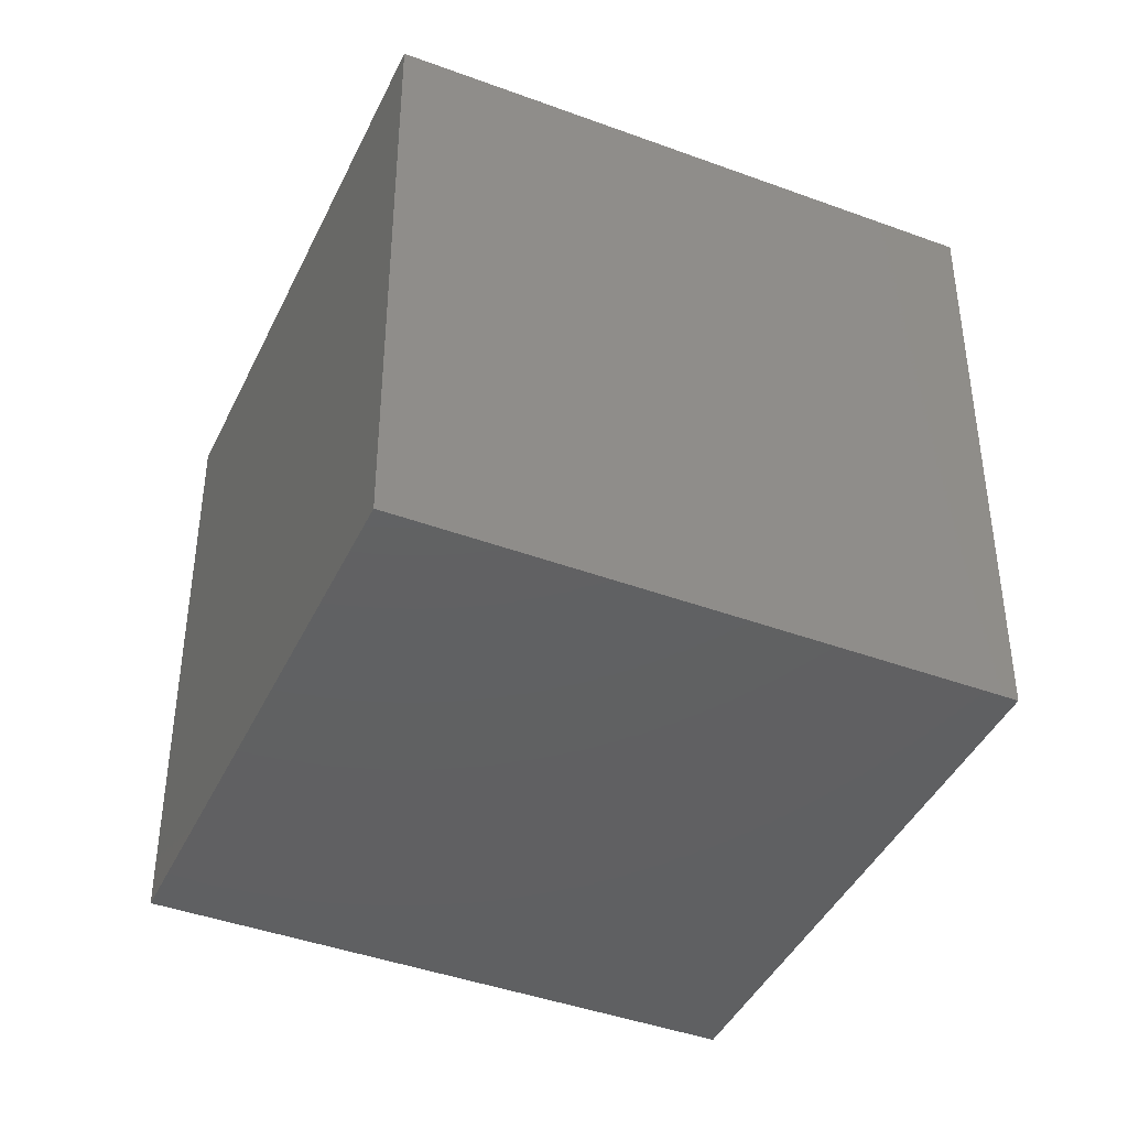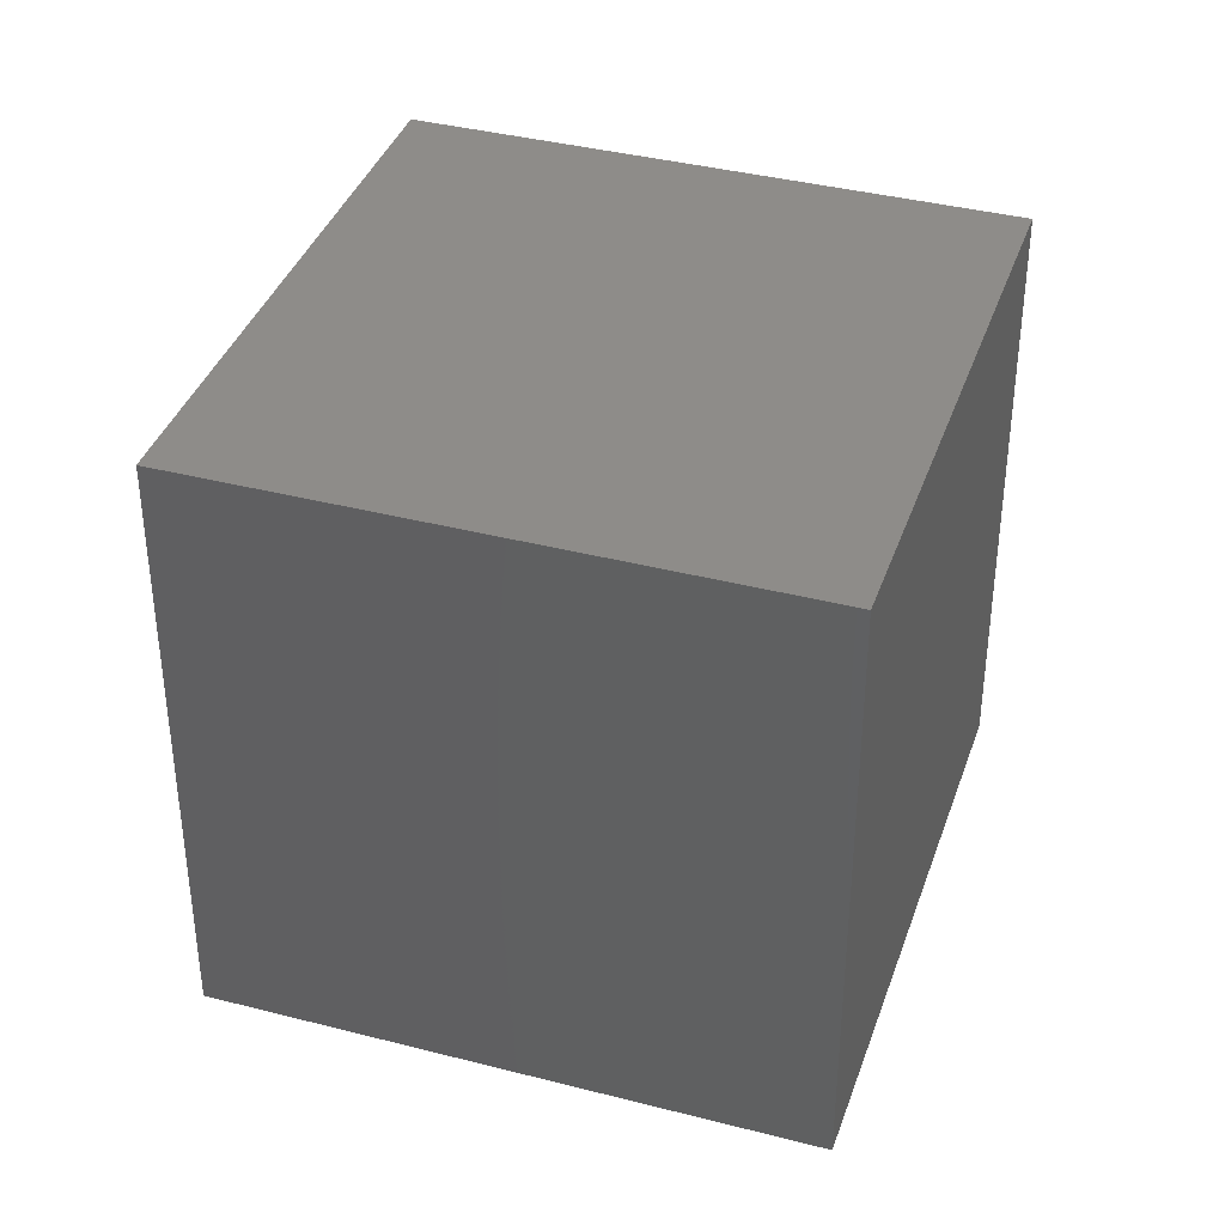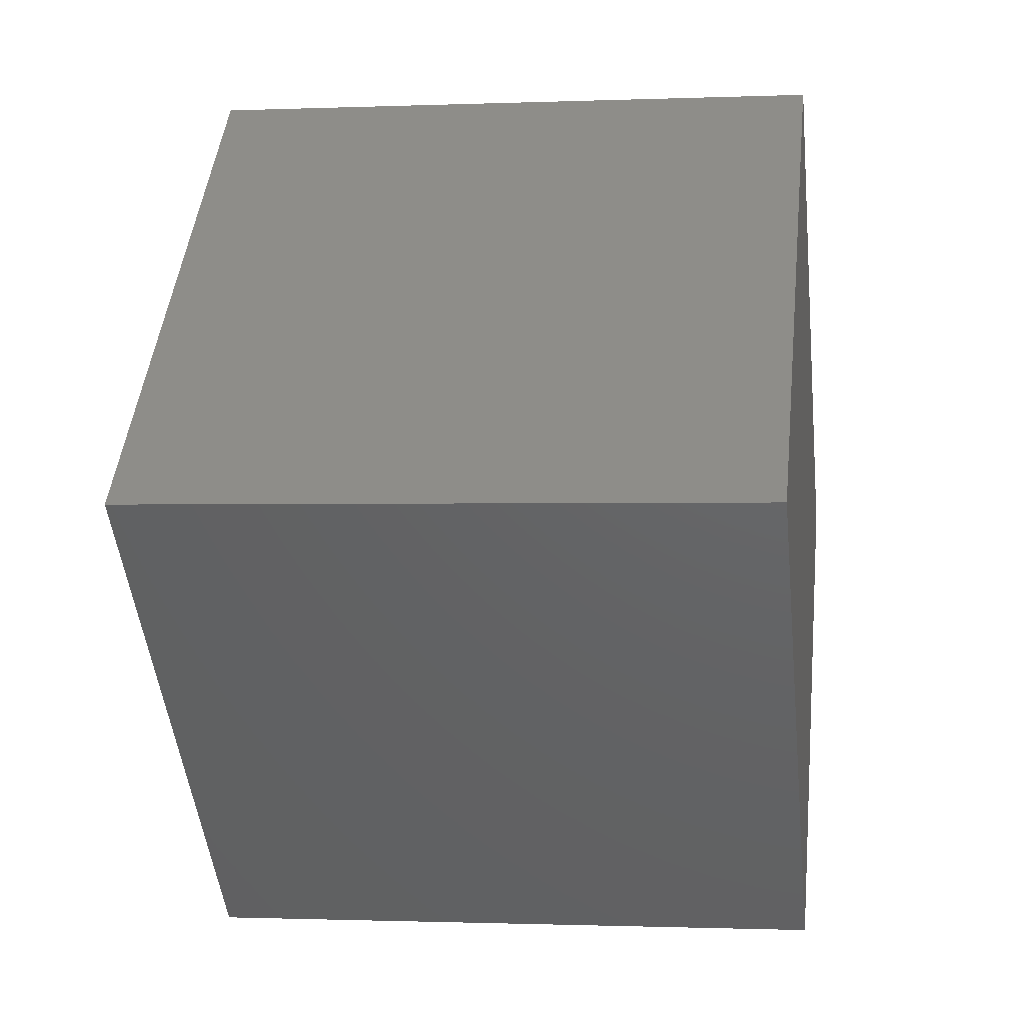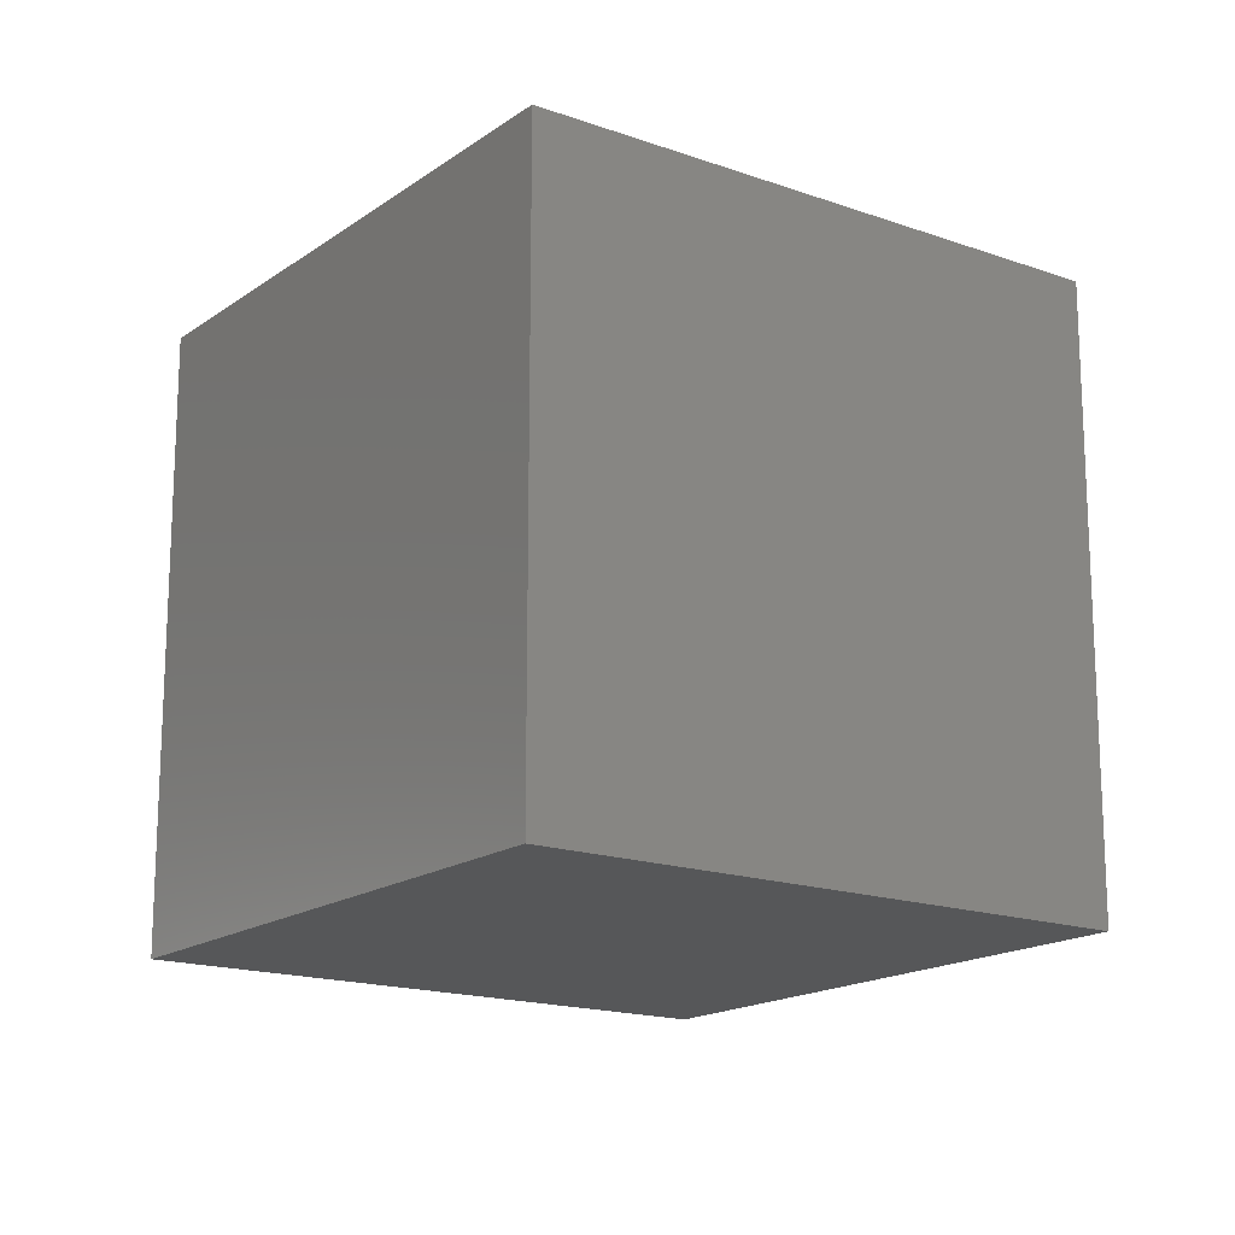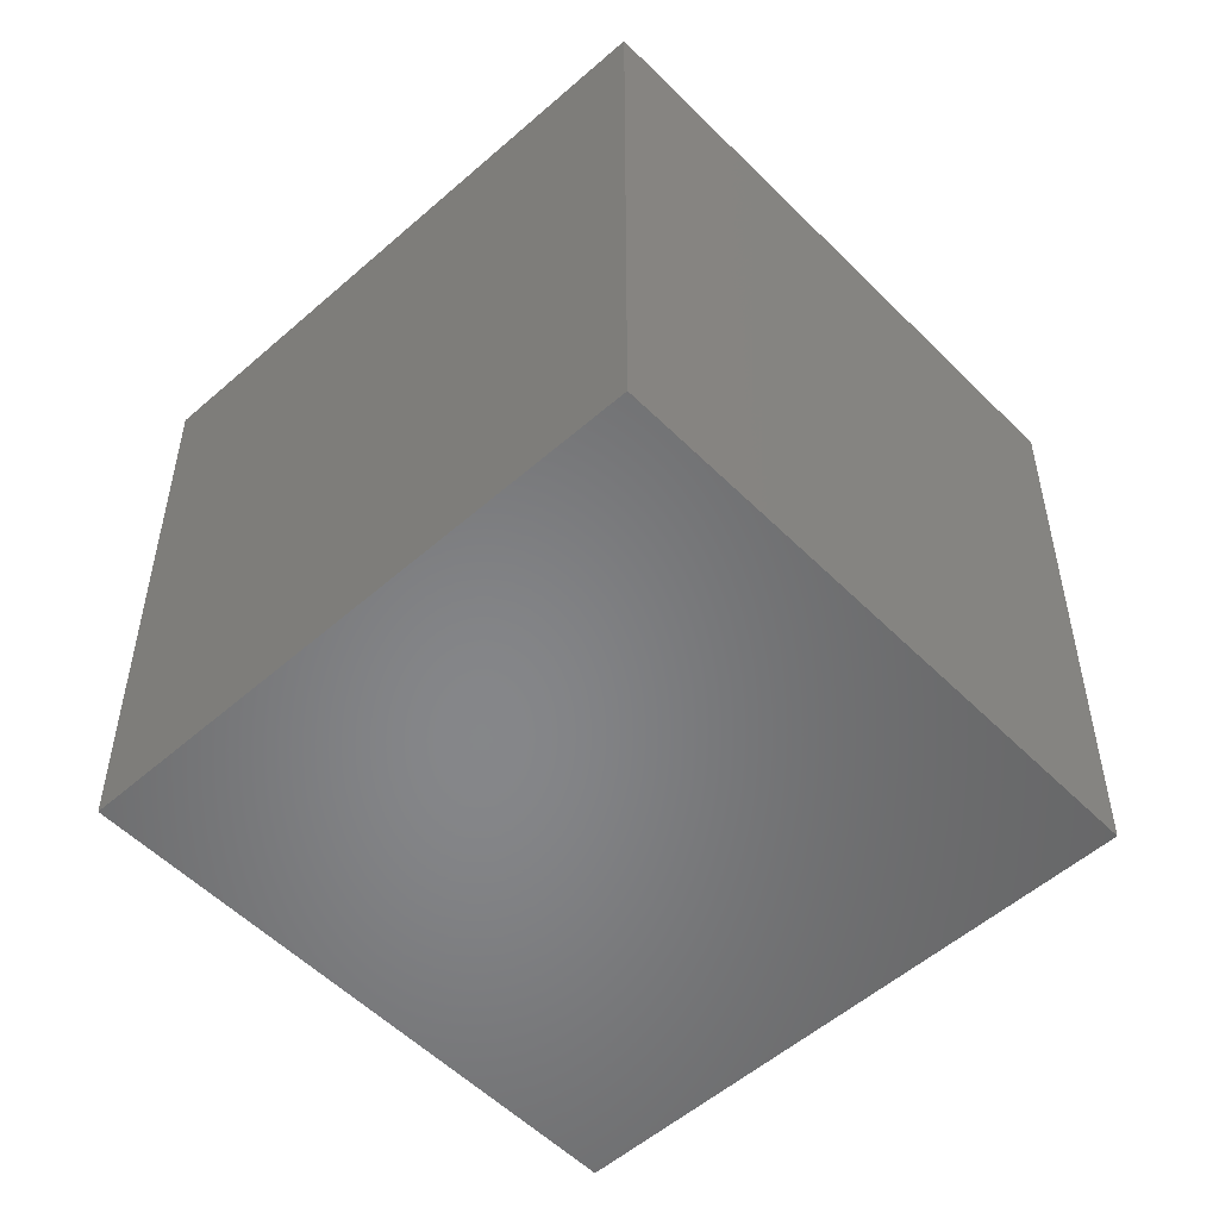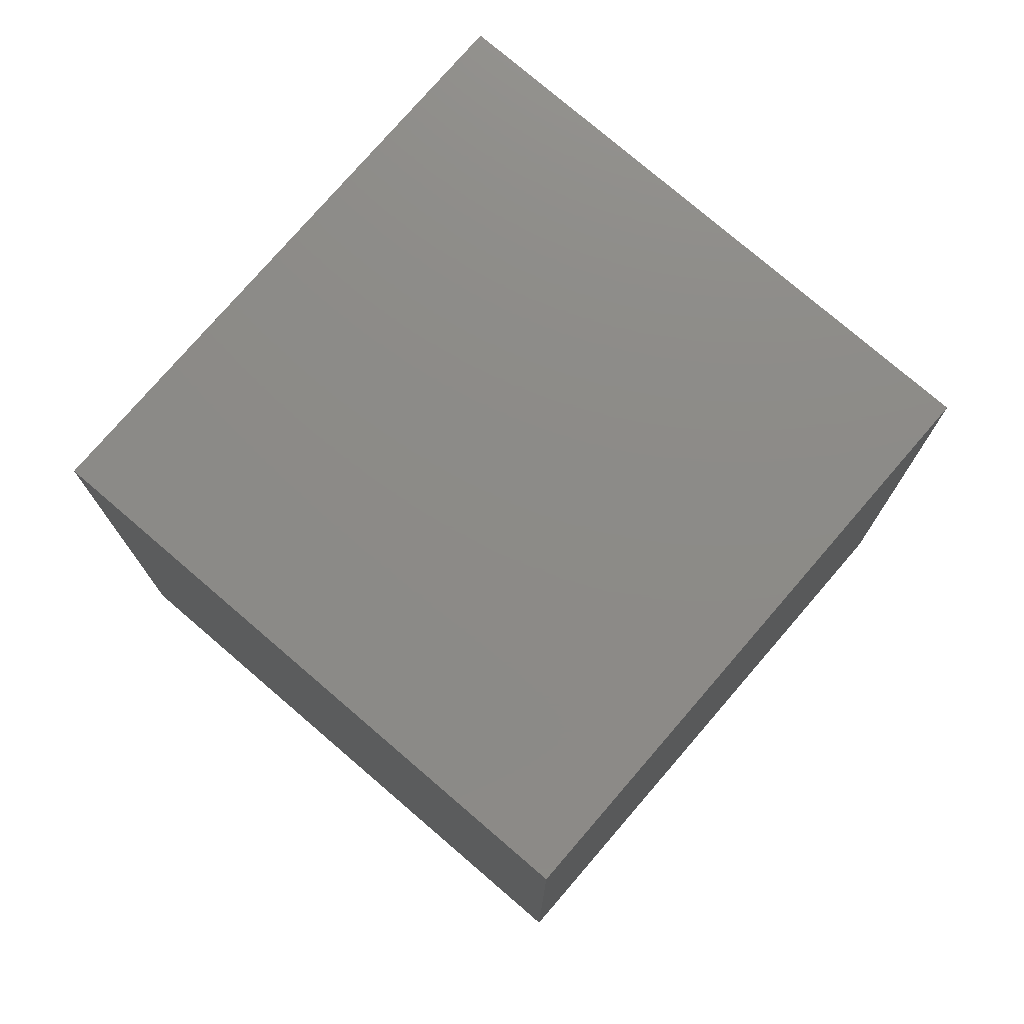
<metadata>
{"format":"stl","ext":"stl","renderer":"f3d","projection":"perspective","resolution":1024,"background":"white","views":[{"elev":-42.3,"azim":-68.9,"up":"+Z"},{"elev":38.2,"azim":-26.9,"up":"+Z"},{"elev":-1.0,"azim":-81.4,"up":"+Y"},{"elev":-16.8,"azim":-80.8,"up":"+Z"},{"elev":-53.5,"azim":88.2,"up":"+Z"},{"elev":76.4,"azim":175.7,"up":"+Z"}]}
</metadata>
<code>
# stl→obj: 8 verts, 12 faces
v -0.4142 0 -1
v 1 -1.414 -1
v 1 -1.414 1
v -0.4142 0 1
v 2.414 -0 1
v 1 1.414 1
v 2.414 -0 -1
v 1 1.414 -1
f 1 2 3
f 3 4 1
f 4 3 5
f 5 6 4
f 6 5 7
f 7 8 6
f 2 1 8
f 8 7 2
f 8 1 4
f 4 6 8
f 5 3 2
f 2 7 5

</code>
